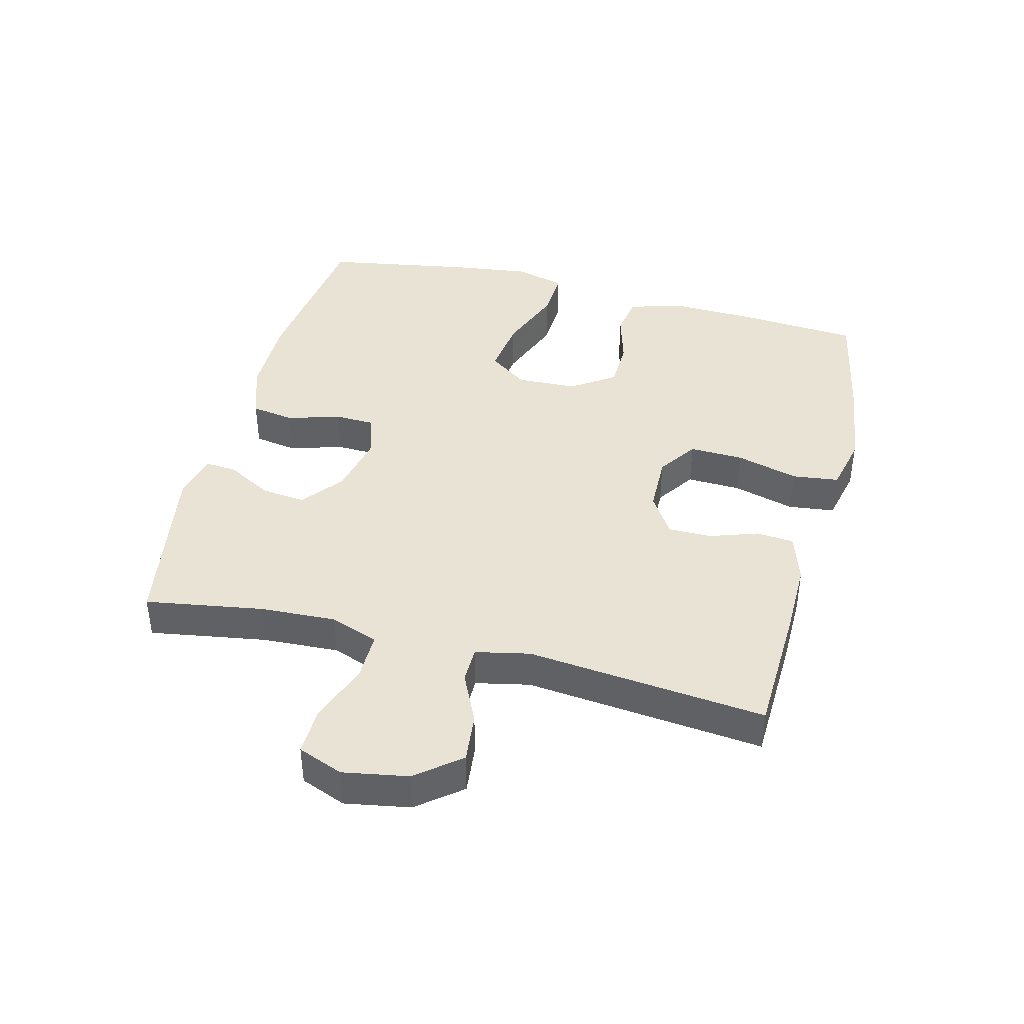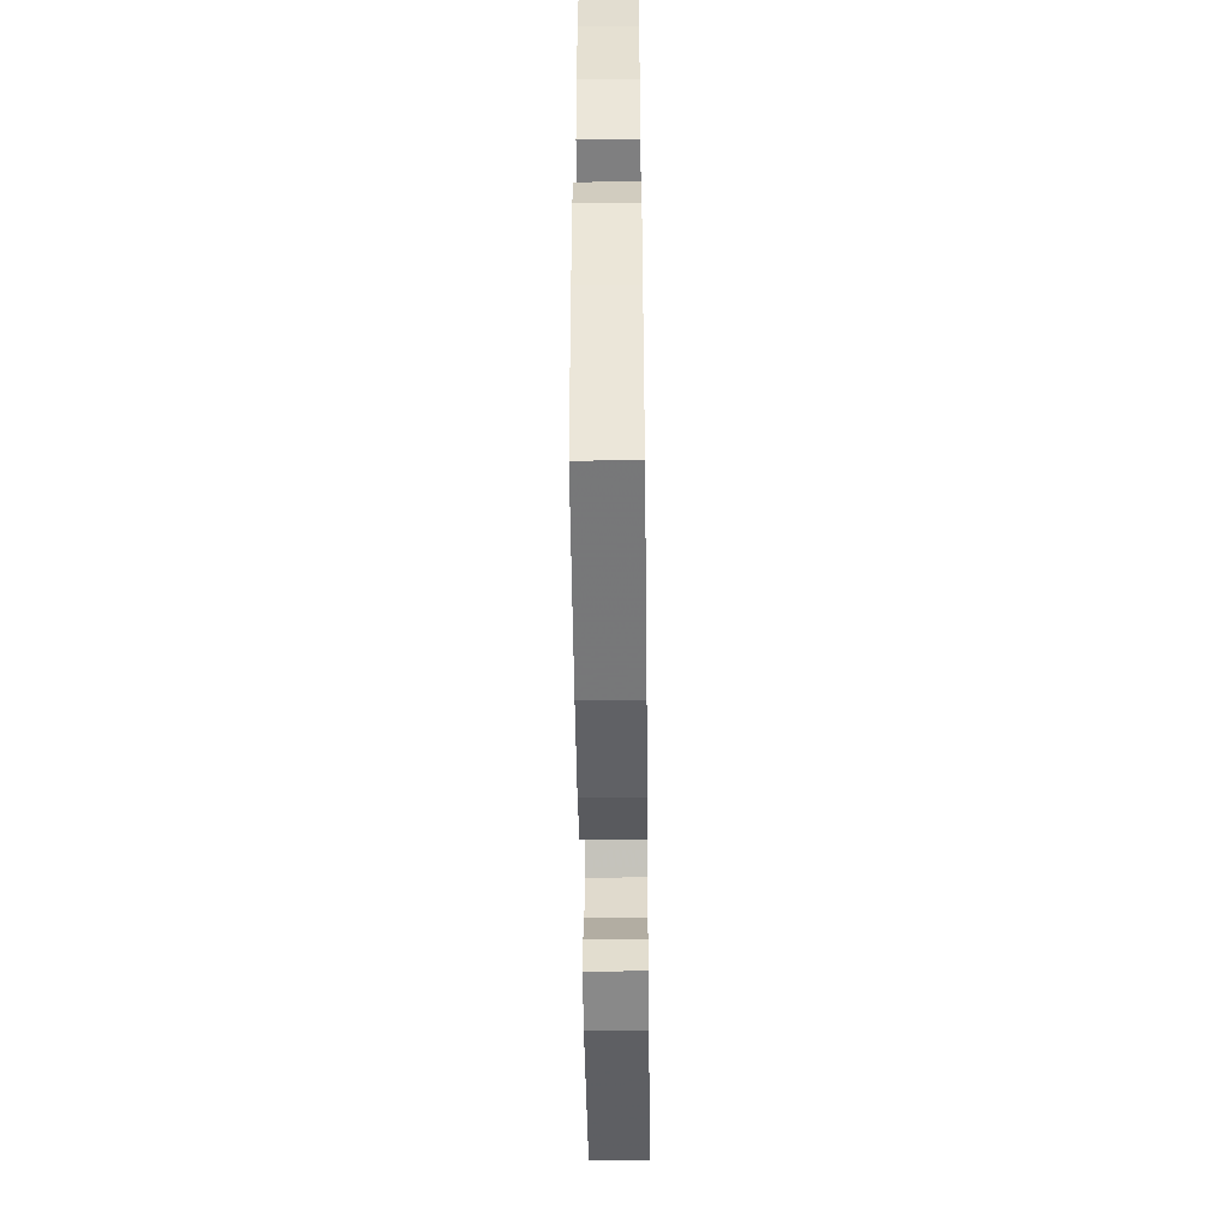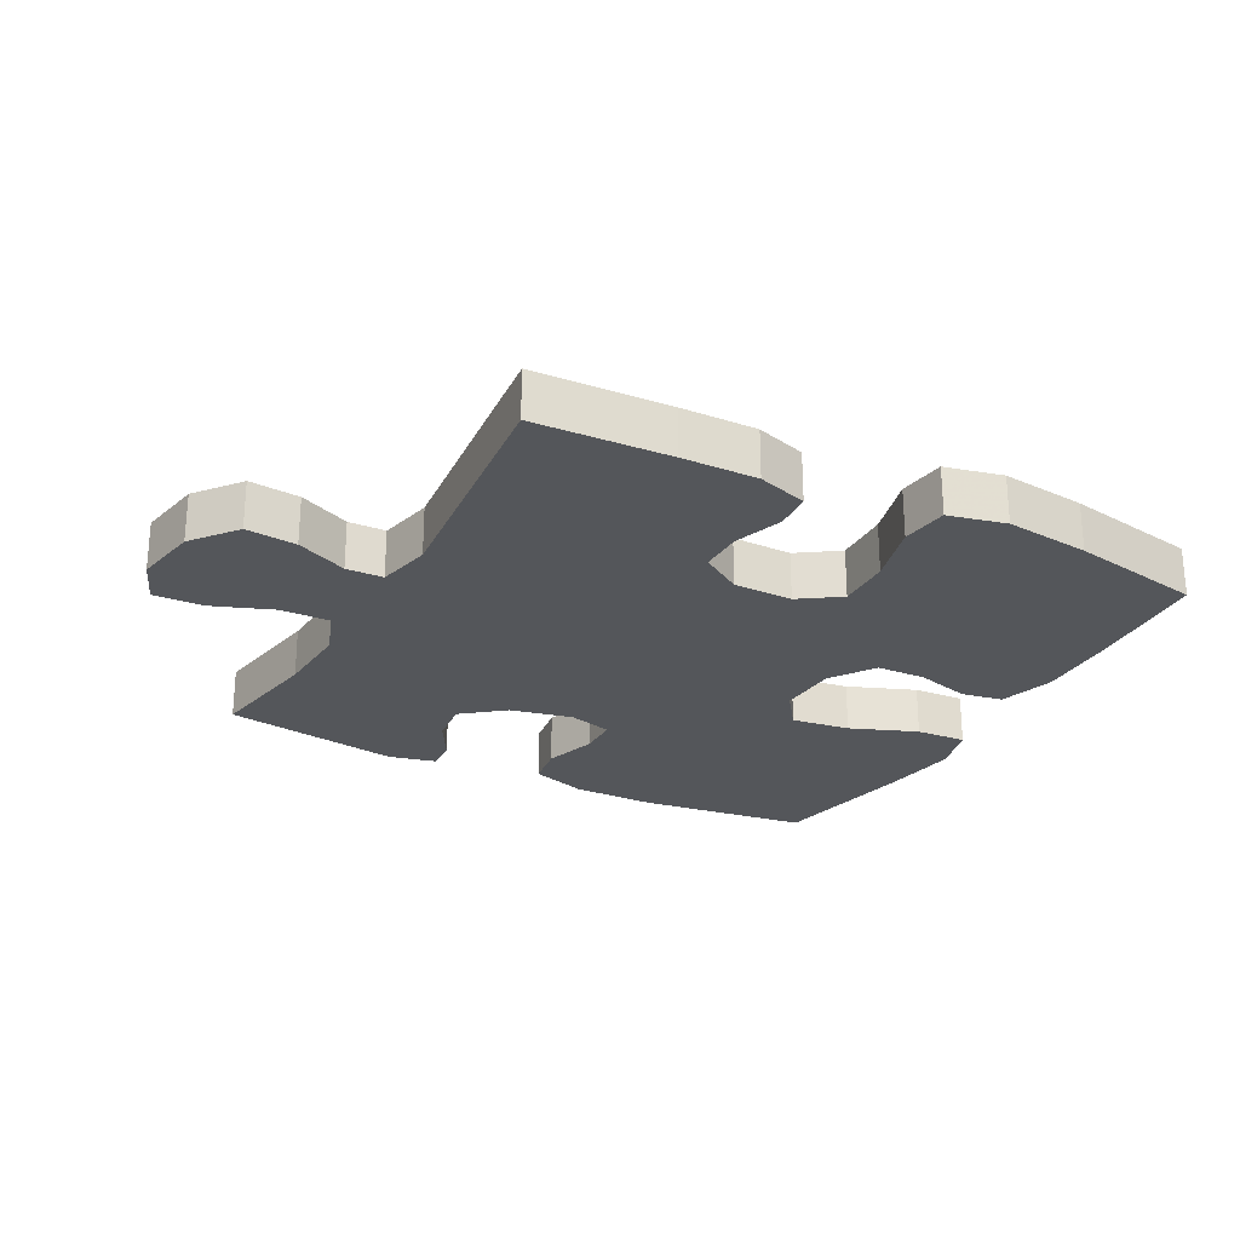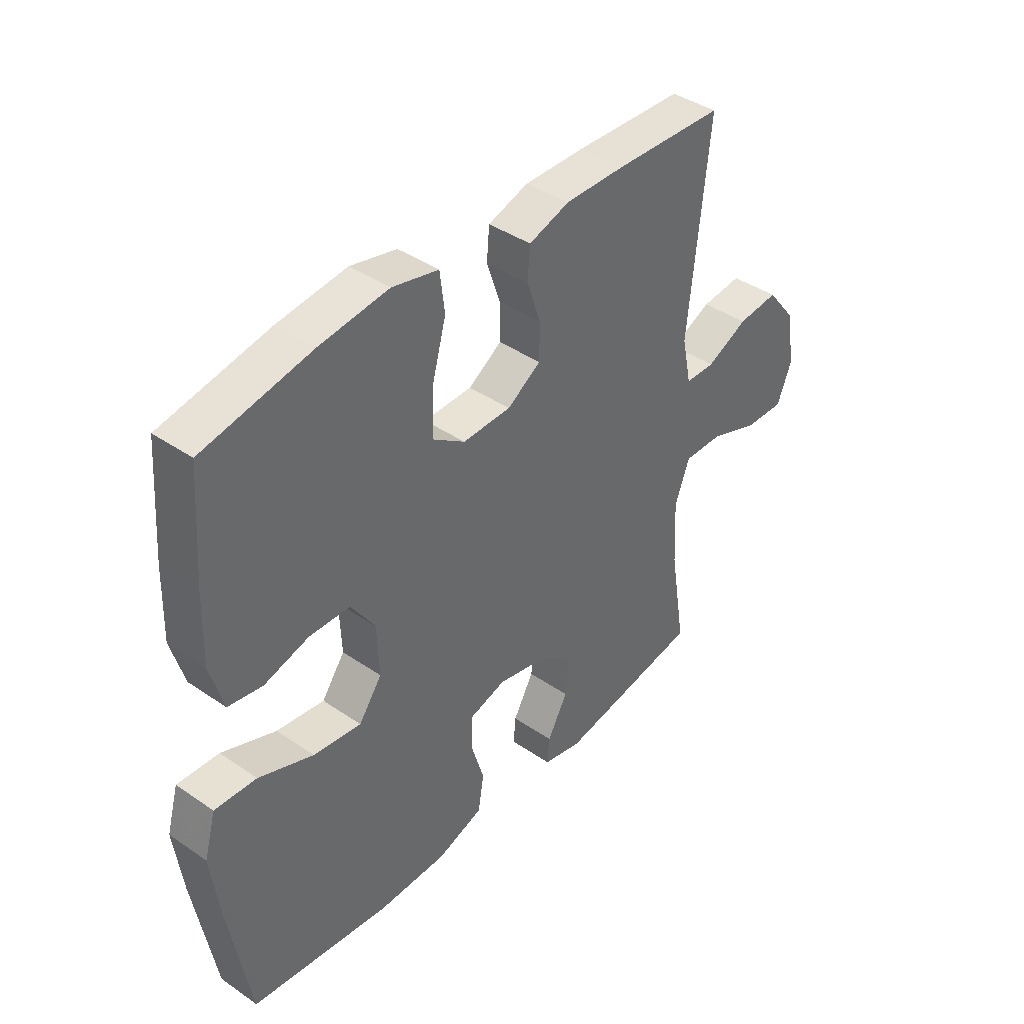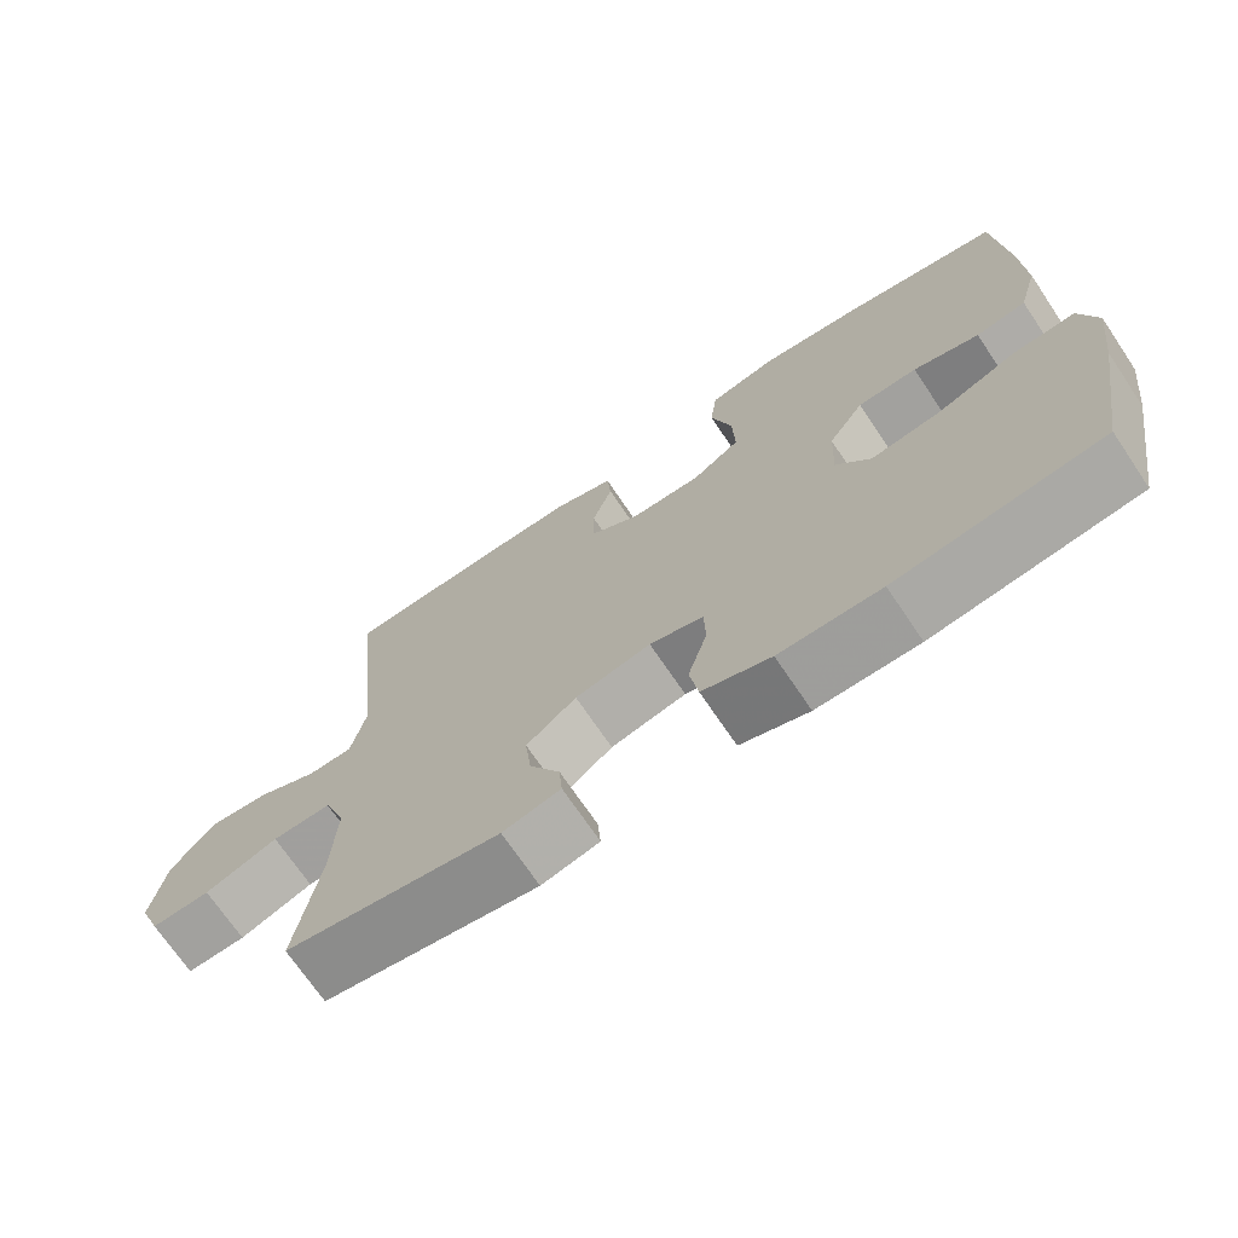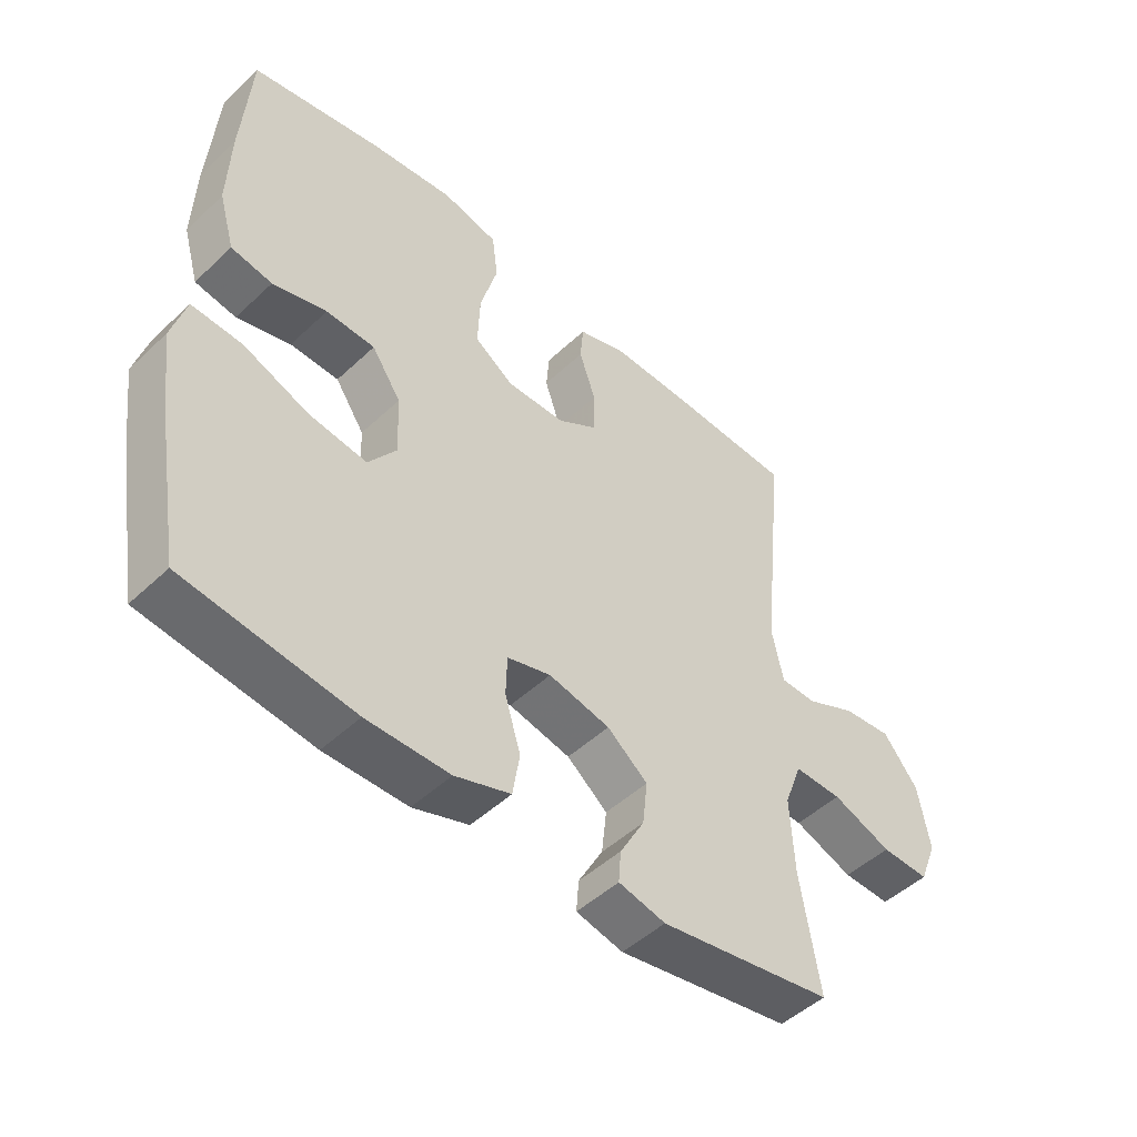
<metadata>
{"format":"obj","ext":"obj","renderer":"f3d","projection":"perspective","resolution":1024,"background":"white","views":[{"elev":41.3,"azim":-75.7,"up":"+Y"},{"elev":-50.2,"azim":90.7,"up":"+Z"},{"elev":-25.3,"azim":-28.0,"up":"+Y"},{"elev":40.5,"azim":130.1,"up":"+Z"},{"elev":-71.0,"azim":34.0,"up":"+Z"},{"elev":-48.7,"azim":136.2,"up":"+Z"}]}
</metadata>
<code>
v 0.5 0.07 0.5
v 0.514 0.07 0.308
v 0.518 0.07 0.179
v 0.493 0.07 0.092
v 0.428 0.07 0.081
v 0.343 0.07 0.105
v 0.266 0.07 0.103
v 0.22 0.07 0.035
v 0.216 0.07 -0.06
v 0.26 0.07 -0.121
v 0.351 0.07 -0.109
v 0.455 0.07 -0.069
v 0.534 0.07 -0.065
v 0.556 0.07 -0.143
v 0.54 0.07 -0.267
v 0.5 0.07 -0.5
v 0.235 0.07 -0.533
v 0.104 0.07 -0.532
v 0.016 0.07 -0.502
v 0.005 0.07 -0.434
v 0.03 0.07 -0.351
v 0.028 0.07 -0.288
v -0.041 0.07 -0.268
v -0.138 0.07 -0.289
v -0.202 0.07 -0.34
v -0.194 0.07 -0.41
v -0.155 0.07 -0.48
v -0.151 0.07 -0.53
v -0.225 0.07 -0.547
v -0.5 0.07 -0.5
v -0.47 0.07 -0.316
v -0.464 0.07 -0.196
v -0.492 0.07 -0.12
v -0.568 0.07 -0.121
v -0.662 0.07 -0.156
v -0.738 0.07 -0.158
v -0.766 0.07 -0.087
v -0.748 0.07 0.015
v -0.693 0.07 0.084
v -0.615 0.07 0.076
v -0.536 0.07 0.039
v -0.479 0.07 0.04
v -0.461 0.07 0.125
v -0.5 0.07 0.5
v -0.293 0.07 0.508
v -0.177 0.07 0.509
v -0.1 0.07 0.484
v -0.095 0.07 0.425
v -0.121 0.07 0.349
v -0.121 0.07 0.281
v -0.057 0.07 0.24
v 0.035 0.07 0.238
v 0.097 0.07 0.28
v 0.094 0.07 0.365
v 0.067 0.07 0.463
v 0.076 0.07 0.536
v 0.164 0.07 0.556
v 0.295 0.07 0.54
v 0.5 0 0.5
v 0.514 0 0.308
v 0.518 0 0.179
v 0.493 0 0.092
v 0.428 0 0.081
v 0.343 0 0.105
v 0.266 0 0.103
v 0.22 0 0.035
v 0.216 0 -0.06
v 0.26 0 -0.121
v 0.351 0 -0.109
v 0.455 0 -0.069
v 0.534 0 -0.065
v 0.556 0 -0.143
v 0.54 0 -0.267
v 0.5 0 -0.5
v 0.235 0 -0.533
v 0.104 0 -0.532
v 0.016 0 -0.502
v 0.005 0 -0.434
v 0.03 0 -0.351
v 0.028 0 -0.288
v -0.041 0 -0.268
v -0.138 0 -0.289
v -0.202 0 -0.34
v -0.194 0 -0.41
v -0.155 0 -0.48
v -0.151 0 -0.53
v -0.225 0 -0.547
v -0.5 0 -0.5
v -0.47 0 -0.316
v -0.464 0 -0.196
v -0.492 0 -0.12
v -0.568 0 -0.121
v -0.662 0 -0.156
v -0.738 0 -0.158
v -0.766 0 -0.087
v -0.748 0 0.015
v -0.693 0 0.084
v -0.615 0 0.076
v -0.536 0 0.039
v -0.479 0 0.04
v -0.461 0 0.125
v -0.5 0 0.5
v -0.293 0 0.508
v -0.177 0 0.509
v -0.1 0 0.484
v -0.095 0 0.425
v -0.121 0 0.349
v -0.121 0 0.281
v -0.057 0 0.24
v 0.035 0 0.238
v 0.097 0 0.28
v 0.094 0 0.365
v 0.067 0 0.463
v 0.076 0 0.536
v 0.164 0 0.556
v 0.295 0 0.54
f 54 55 56 57
f 53 54 57 58
f 46 47 48 49
f 46 49 50
f 43 44 45 46
f 42 43 46 50
f 38 39 40 41
f 38 41 42
f 37 38 42
f 34 35 36 37
f 33 34 37 42
f 32 33 42 50
f 28 29 30 31
f 26 27 28 31
f 25 26 31 32
f 24 25 32 50
f 18 19 20 21
f 18 21 22
f 17 18 22
f 16 17 22
f 15 16 22
f 14 15 22 23
f 11 12 13 14
f 10 11 14 23
f 3 4 5 6
f 3 6 7
f 2 3 7
f 53 58 1 2
f 52 53 2 7
f 51 52 7 8
f 50 51 8 9
f 23 24 50
f 9 10 23 50
f 115 114 113 112
f 116 115 112 111
f 107 106 105 104
f 108 107 104
f 104 103 102 101
f 108 104 101 100
f 99 98 97 96
f 100 99 96
f 100 96 95
f 95 94 93 92
f 100 95 92 91
f 108 100 91 90
f 89 88 87 86
f 89 86 85 84
f 90 89 84 83
f 108 90 83 82
f 79 78 77 76
f 80 79 76
f 80 76 75
f 80 75 74
f 80 74 73
f 81 80 73 72
f 72 71 70 69
f 81 72 69 68
f 64 63 62 61
f 65 64 61
f 65 61 60
f 60 59 116 111
f 65 60 111 110
f 66 65 110 109
f 67 66 109 108
f 108 82 81
f 108 81 68 67
f 1 59 60 2
f 2 60 61 3
f 3 61 62 4
f 4 62 63 5
f 5 63 64 6
f 6 64 65 7
f 7 65 66 8
f 8 66 67 9
f 9 67 68 10
f 10 68 69 11
f 11 69 70 12
f 12 70 71 13
f 13 71 72 14
f 14 72 73 15
f 15 73 74 16
f 16 74 75 17
f 17 75 76 18
f 18 76 77 19
f 19 77 78 20
f 20 78 79 21
f 21 79 80 22
f 22 80 81 23
f 23 81 82 24
f 24 82 83 25
f 25 83 84 26
f 26 84 85 27
f 27 85 86 28
f 28 86 87 29
f 29 87 88 30
f 30 88 89 31
f 31 89 90 32
f 32 90 91 33
f 33 91 92 34
f 34 92 93 35
f 35 93 94 36
f 36 94 95 37
f 37 95 96 38
f 38 96 97 39
f 39 97 98 40
f 40 98 99 41
f 41 99 100 42
f 42 100 101 43
f 43 101 102 44
f 44 102 103 45
f 45 103 104 46
f 46 104 105 47
f 47 105 106 48
f 48 106 107 49
f 49 107 108 50
f 50 108 109 51
f 51 109 110 52
f 52 110 111 53
f 53 111 112 54
f 54 112 113 55
f 55 113 114 56
f 56 114 115 57
f 57 115 116 58
f 58 116 59 1

</code>
